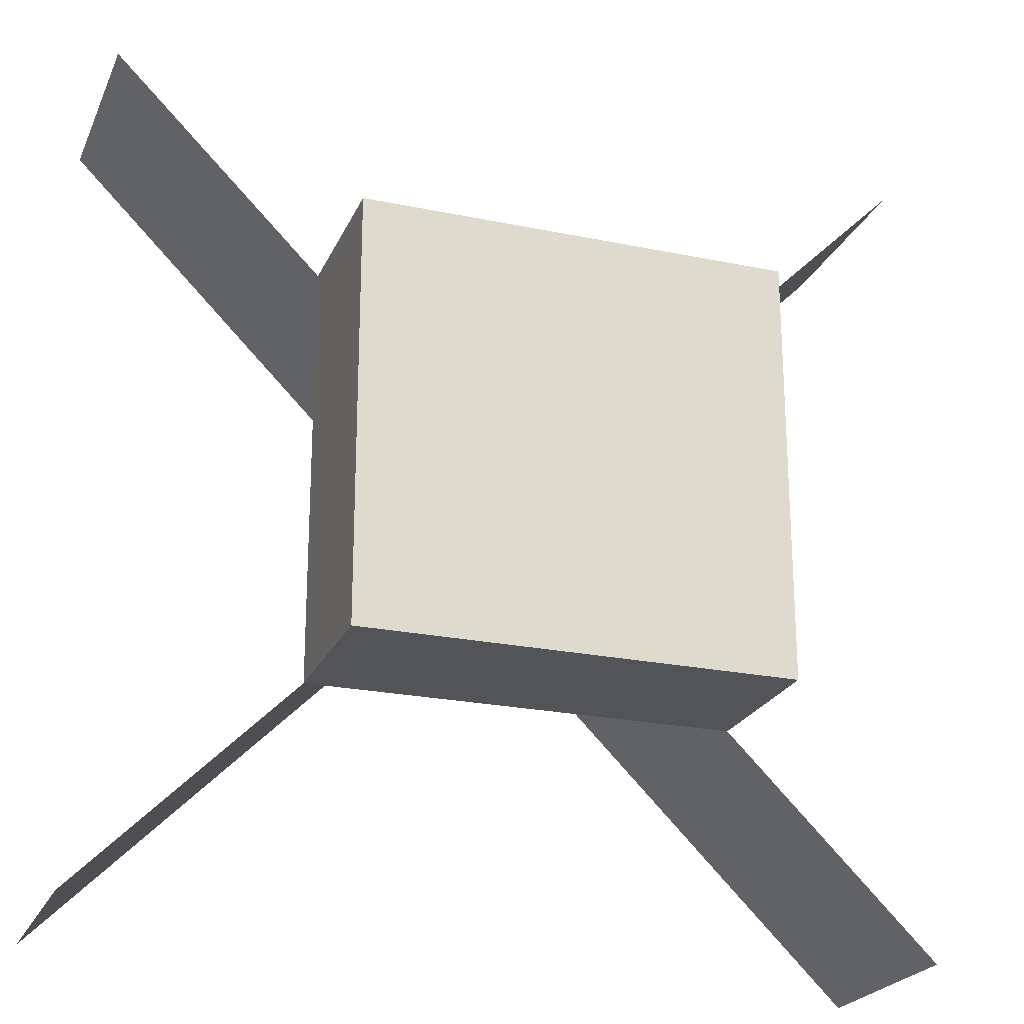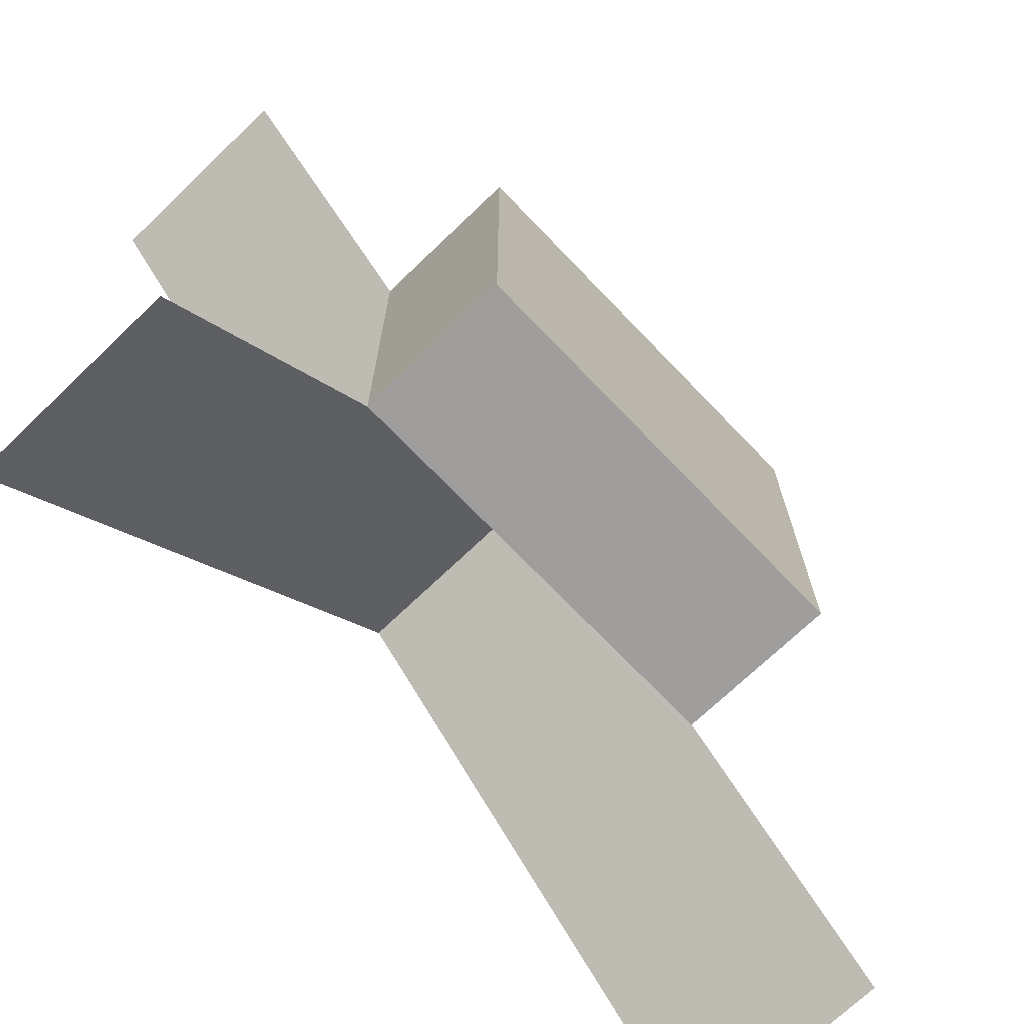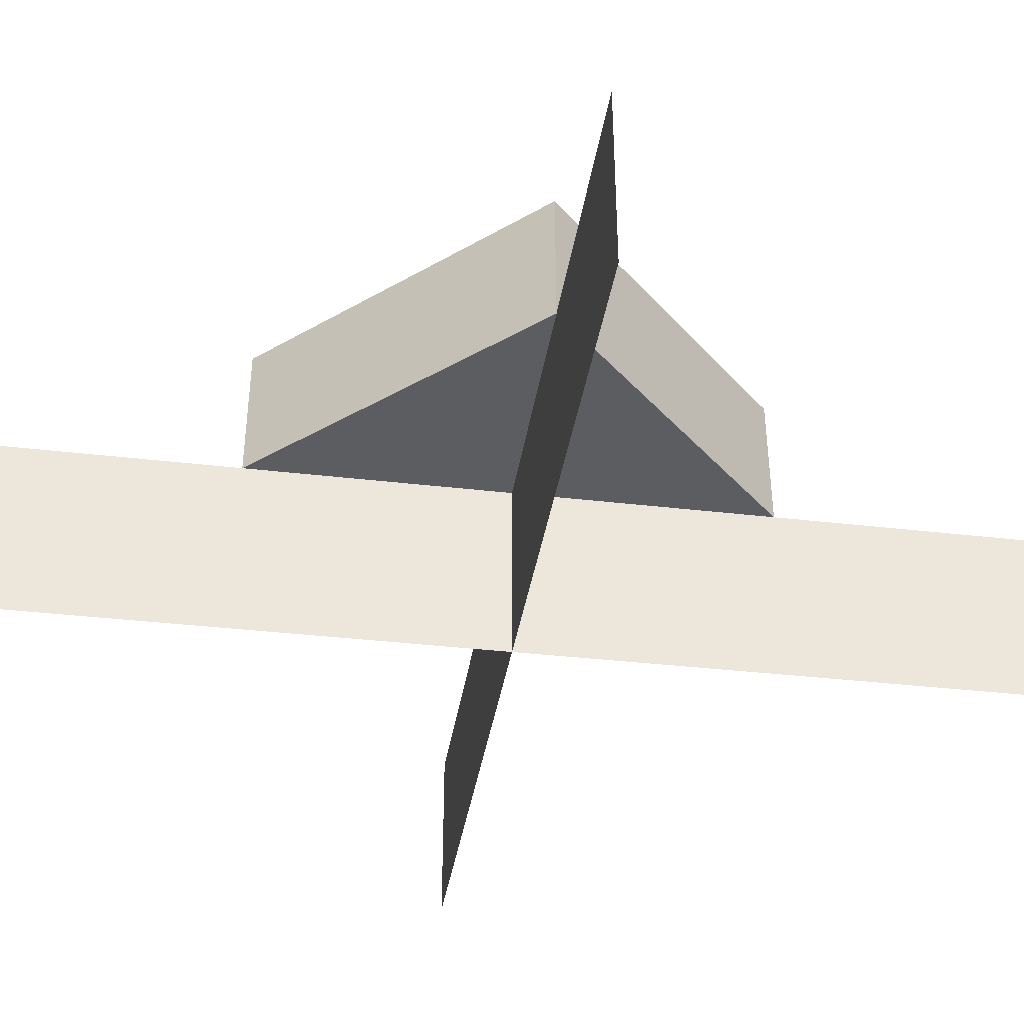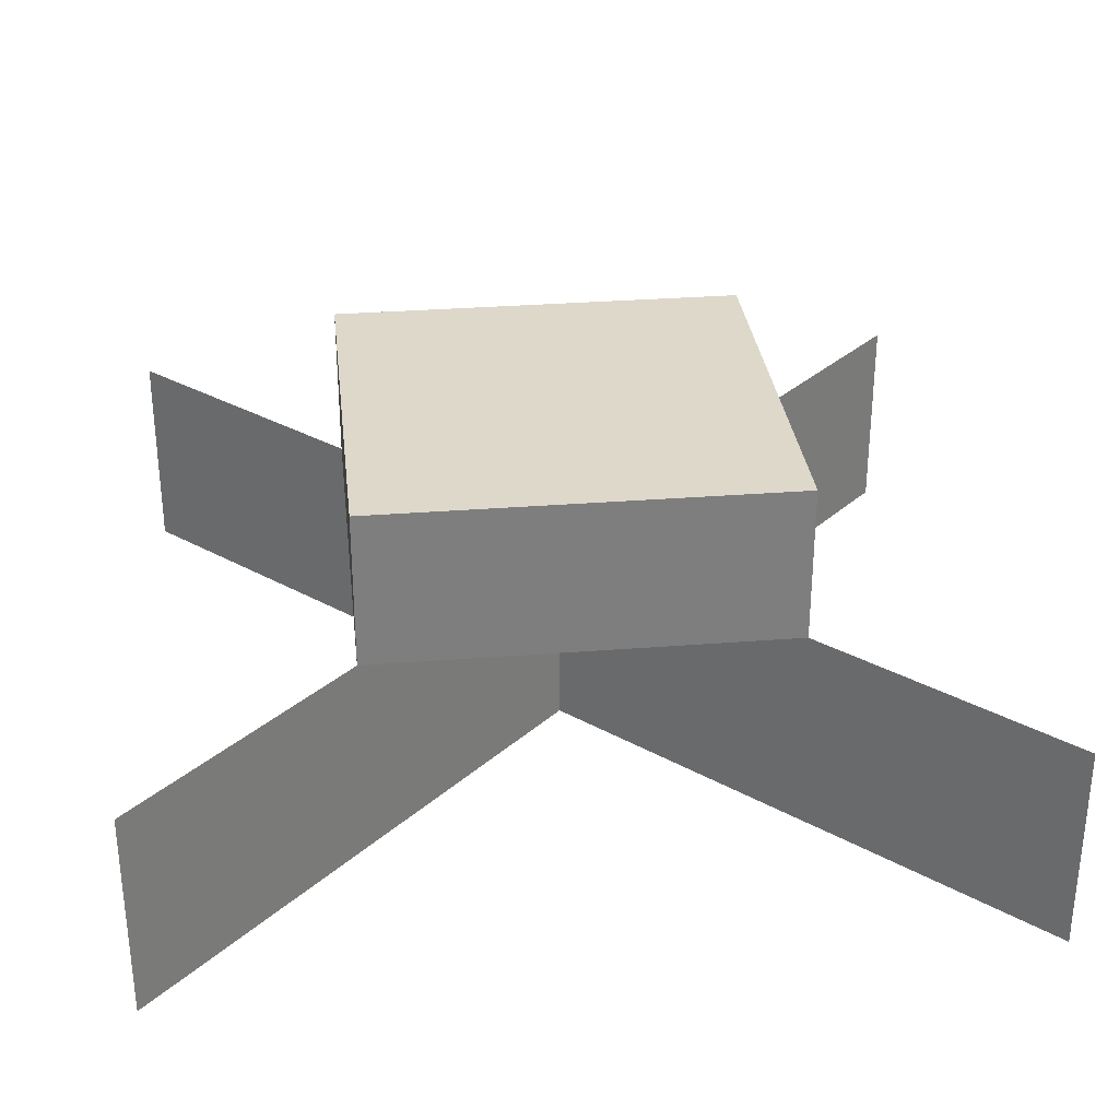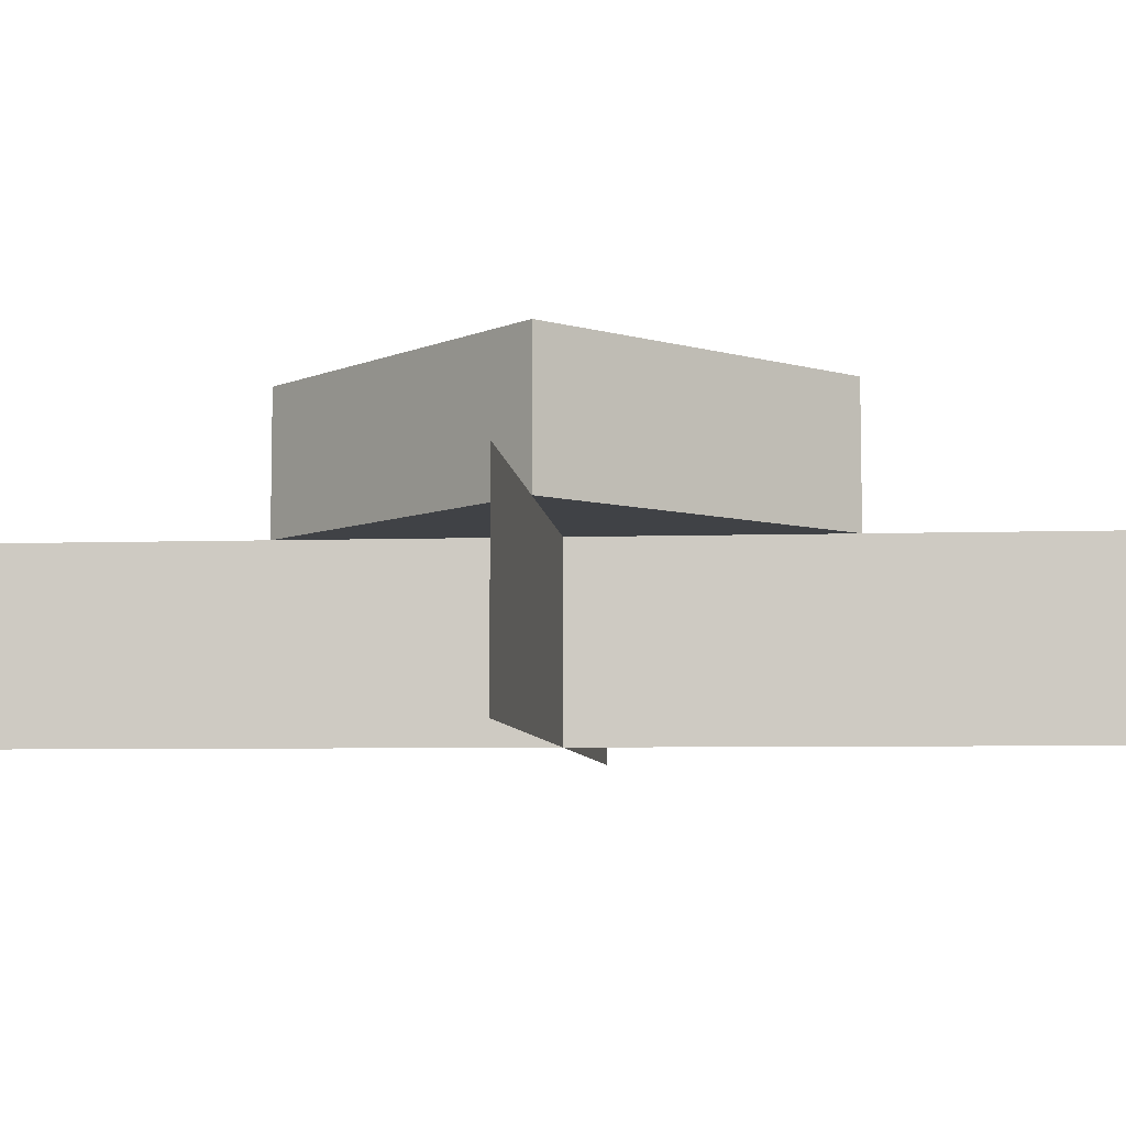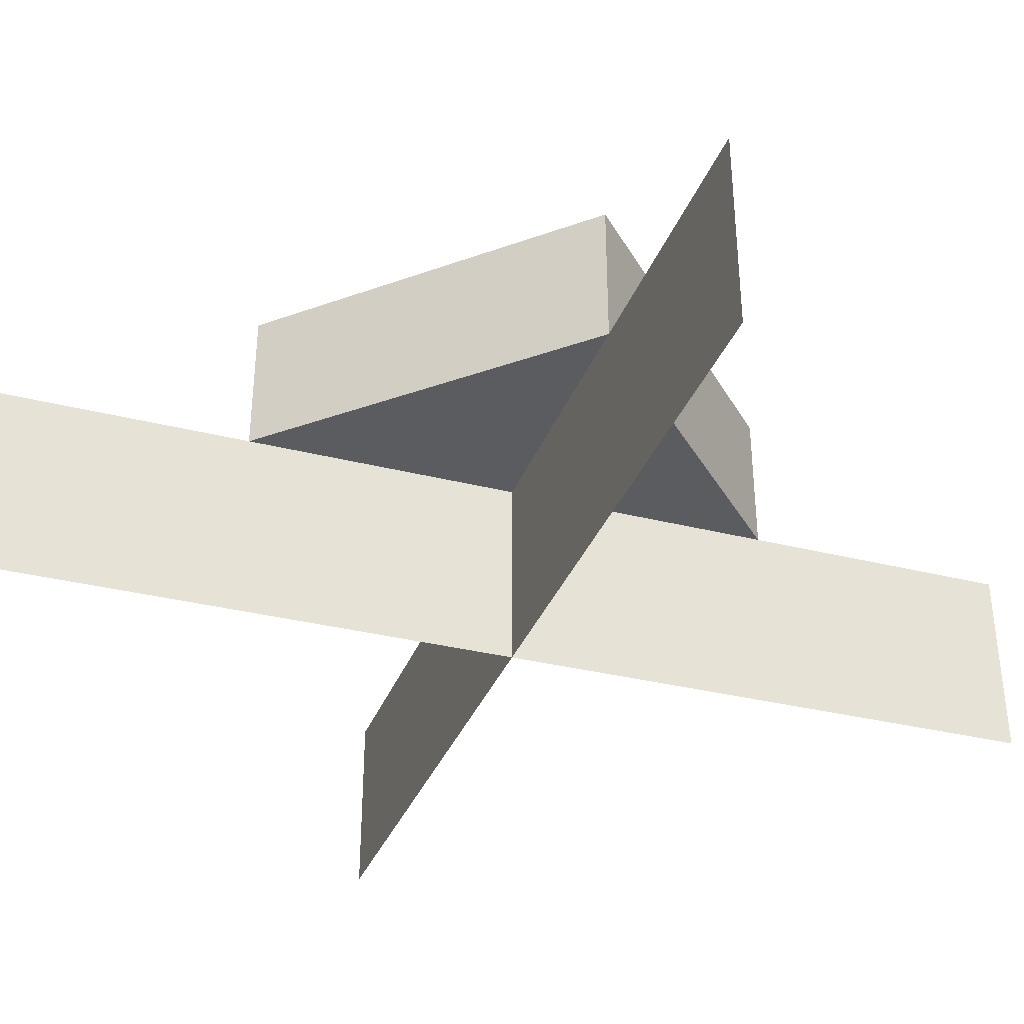
<metadata>
{"format":"obj","ext":"obj","renderer":"f3d","projection":"perspective","resolution":1024,"background":"white","views":[{"elev":-23.3,"azim":-19.4,"up":"+Y"},{"elev":-71.0,"azim":-46.2,"up":"+Y"},{"elev":-37.1,"azim":-143.6,"up":"+Z"},{"elev":31.0,"azim":173.6,"up":"+Z"},{"elev":-6.5,"azim":140.3,"up":"+Z"},{"elev":-33.7,"azim":26.0,"up":"+Z"}]}
</metadata>
<code>
o unknown
v 1 1 0.25
v 1 1 0
v 0 0 0
v 0 0 0.25
v 0 1 0.25
v 0 1 0
v 1 0 0
v 1 0 0.25
f 1 2 3 4
f 4 3 2 1
f 5 6 7 8
f 8 7 6 5
o unknown
v 0.75 0.25 0.4375
v 0.75 0.75 0.4375
v 0.25 0.75 0.4375
v 0.25 0.25 0.4375
v 0.25 0.25 0.25
v 0.25 0.75 0.25
v 0.75 0.75 0.25
v 0.75 0.25 0.25
f 9 10 11 12
f 13 14 15 16
f 9 16 15 10
f 11 14 13 12
f 10 15 14 11
f 12 13 16 9

</code>
